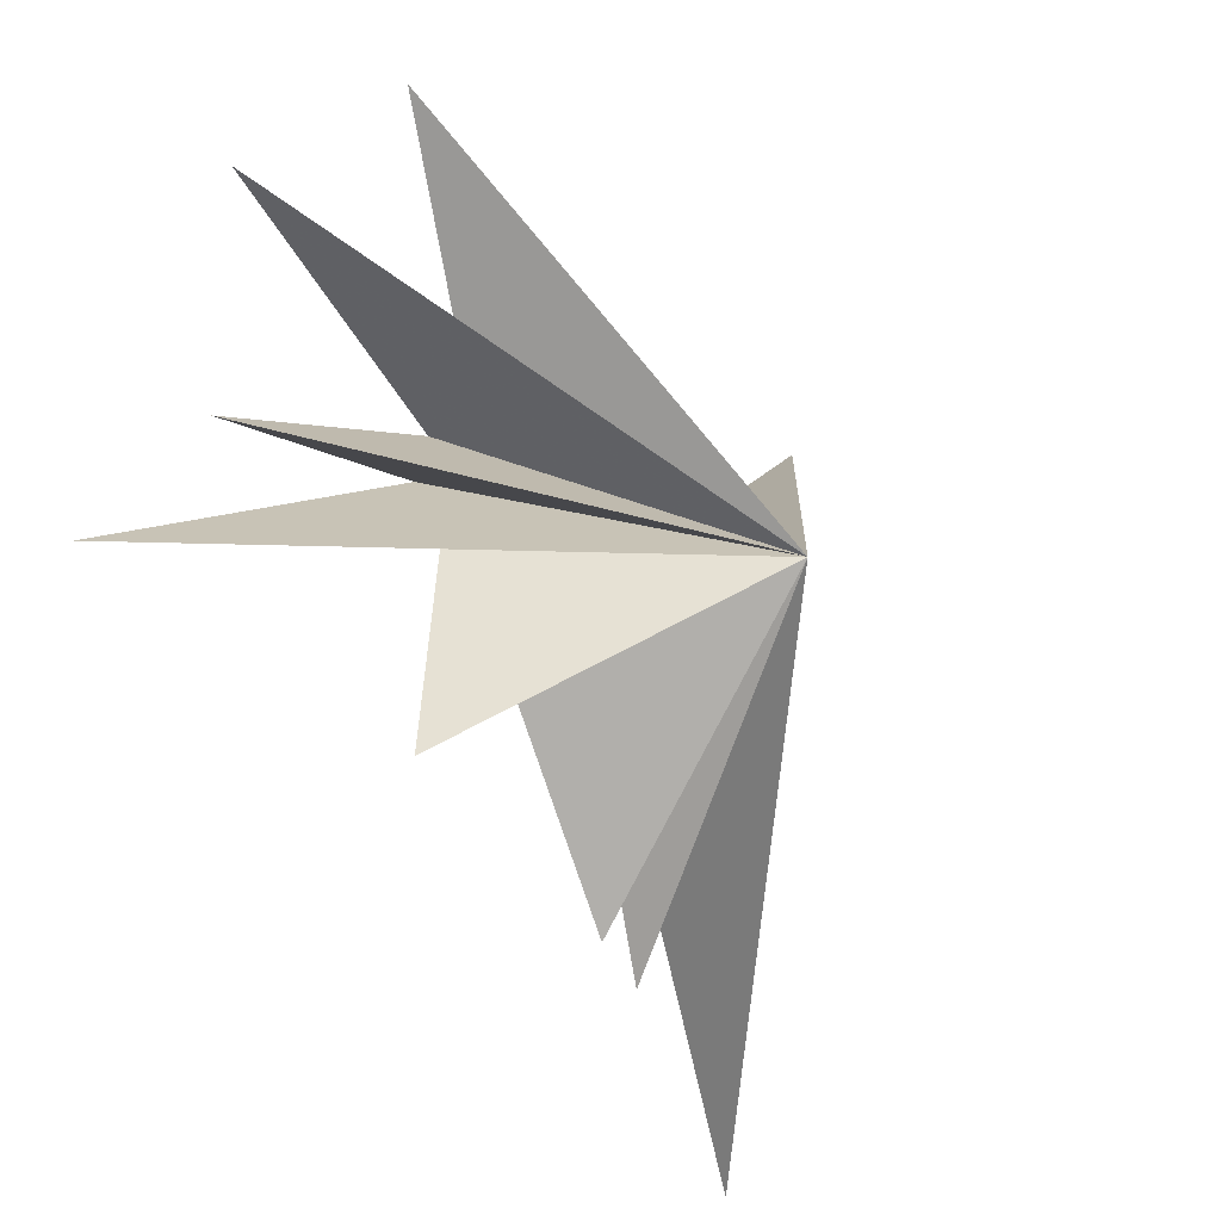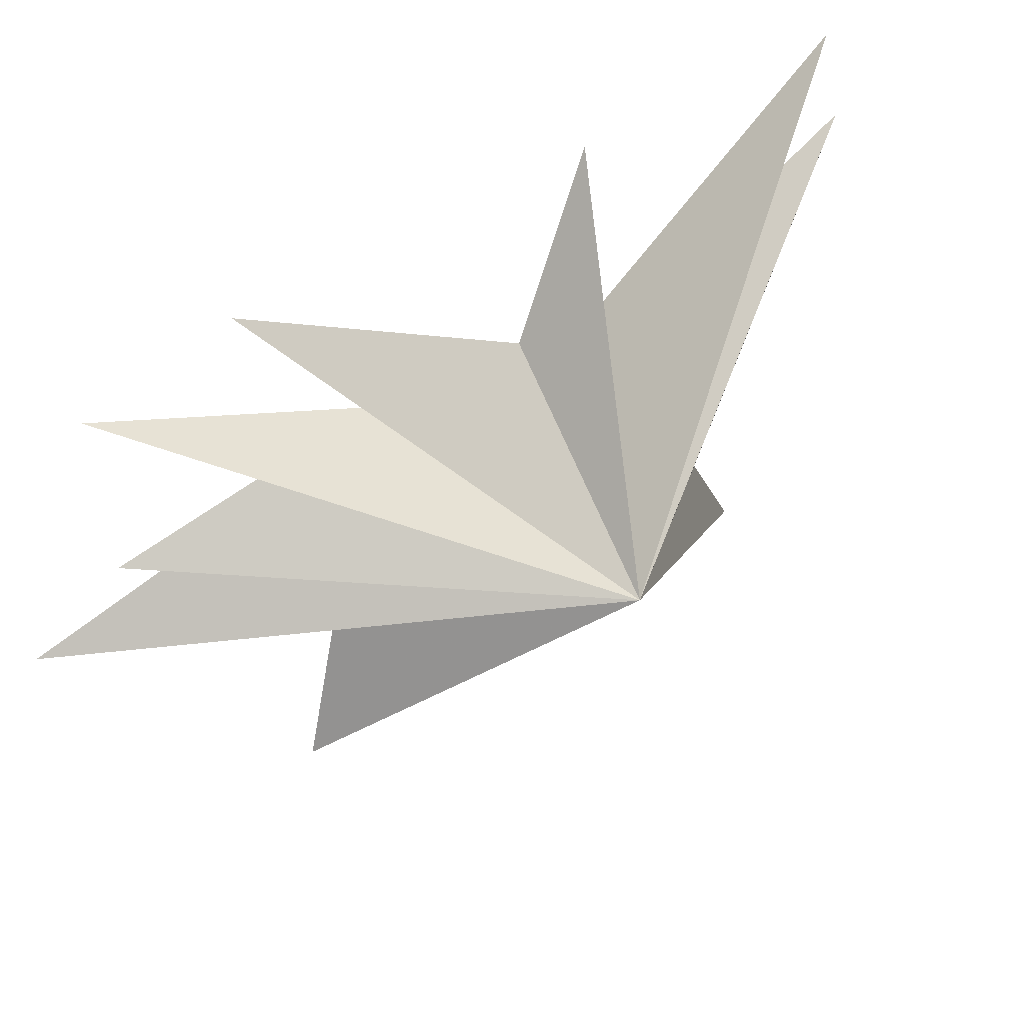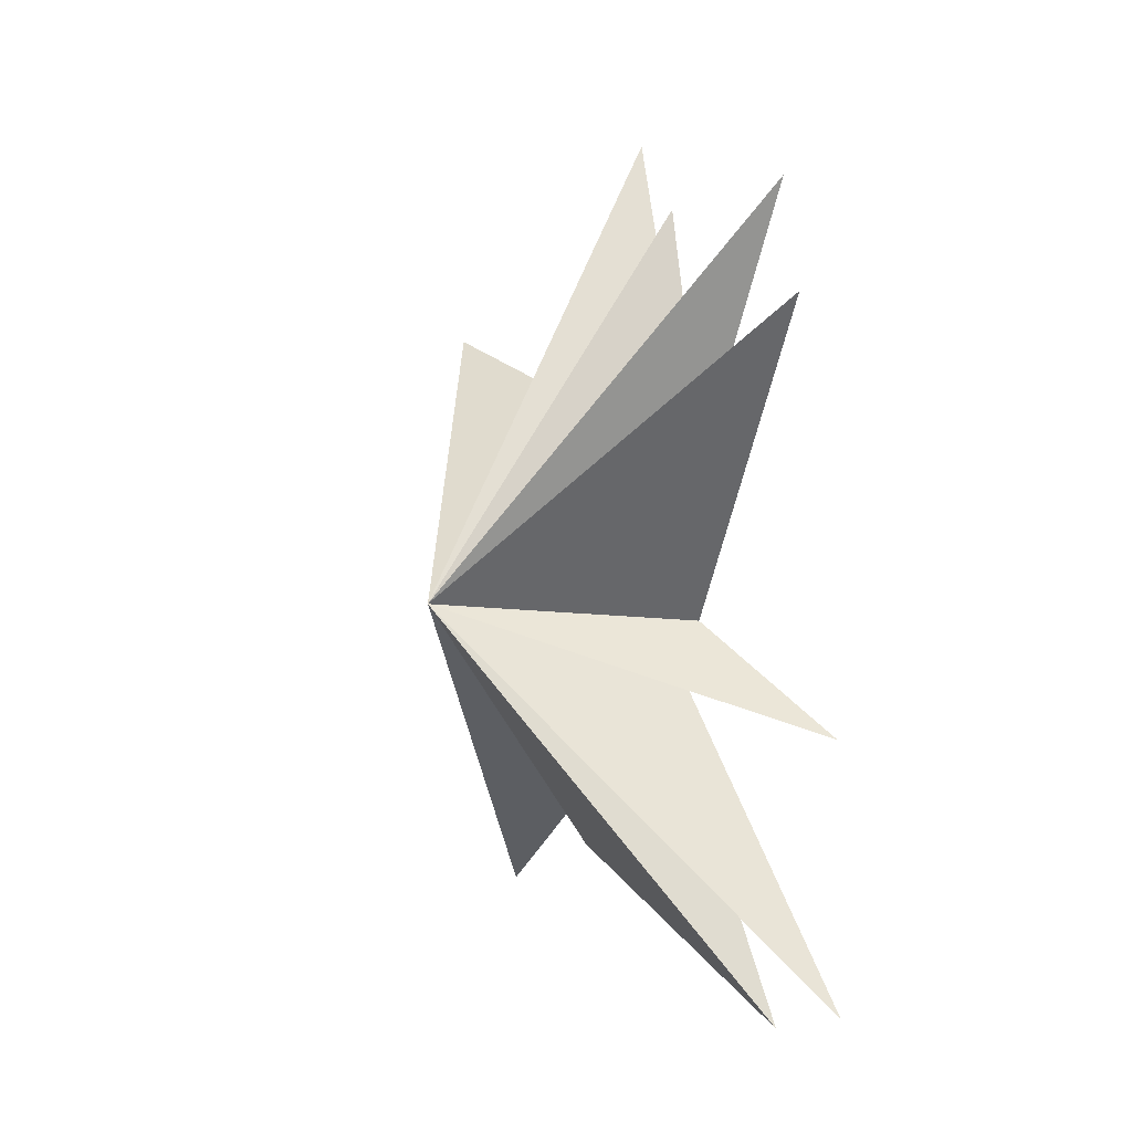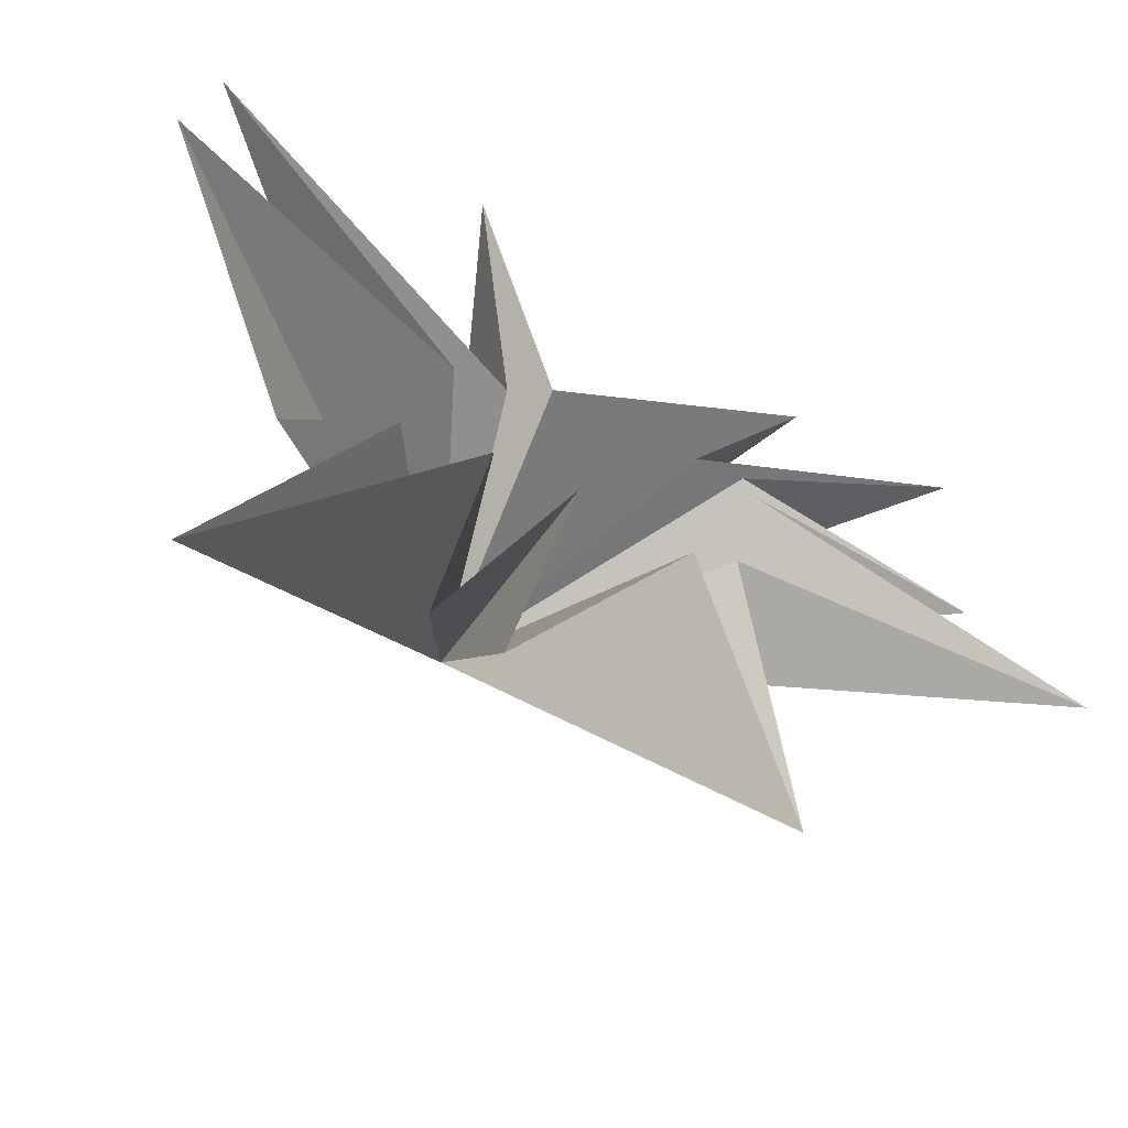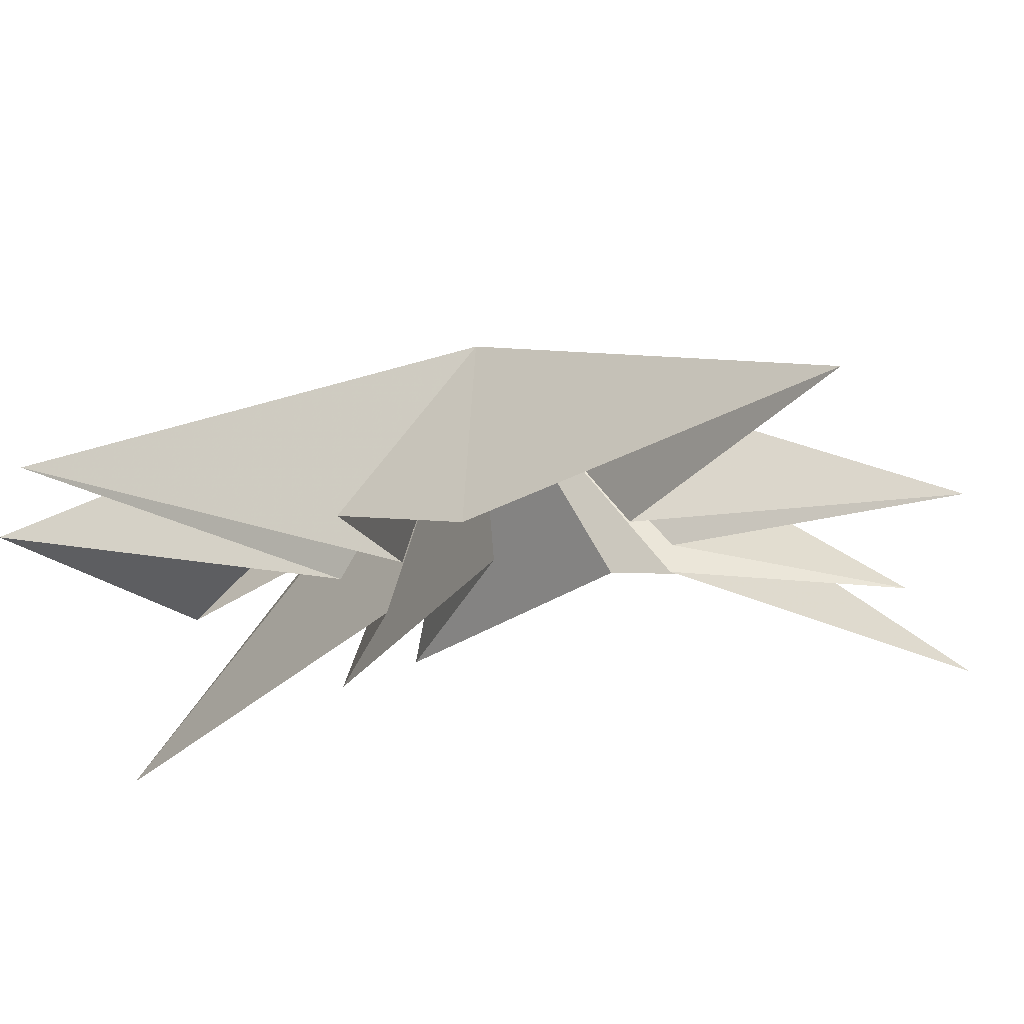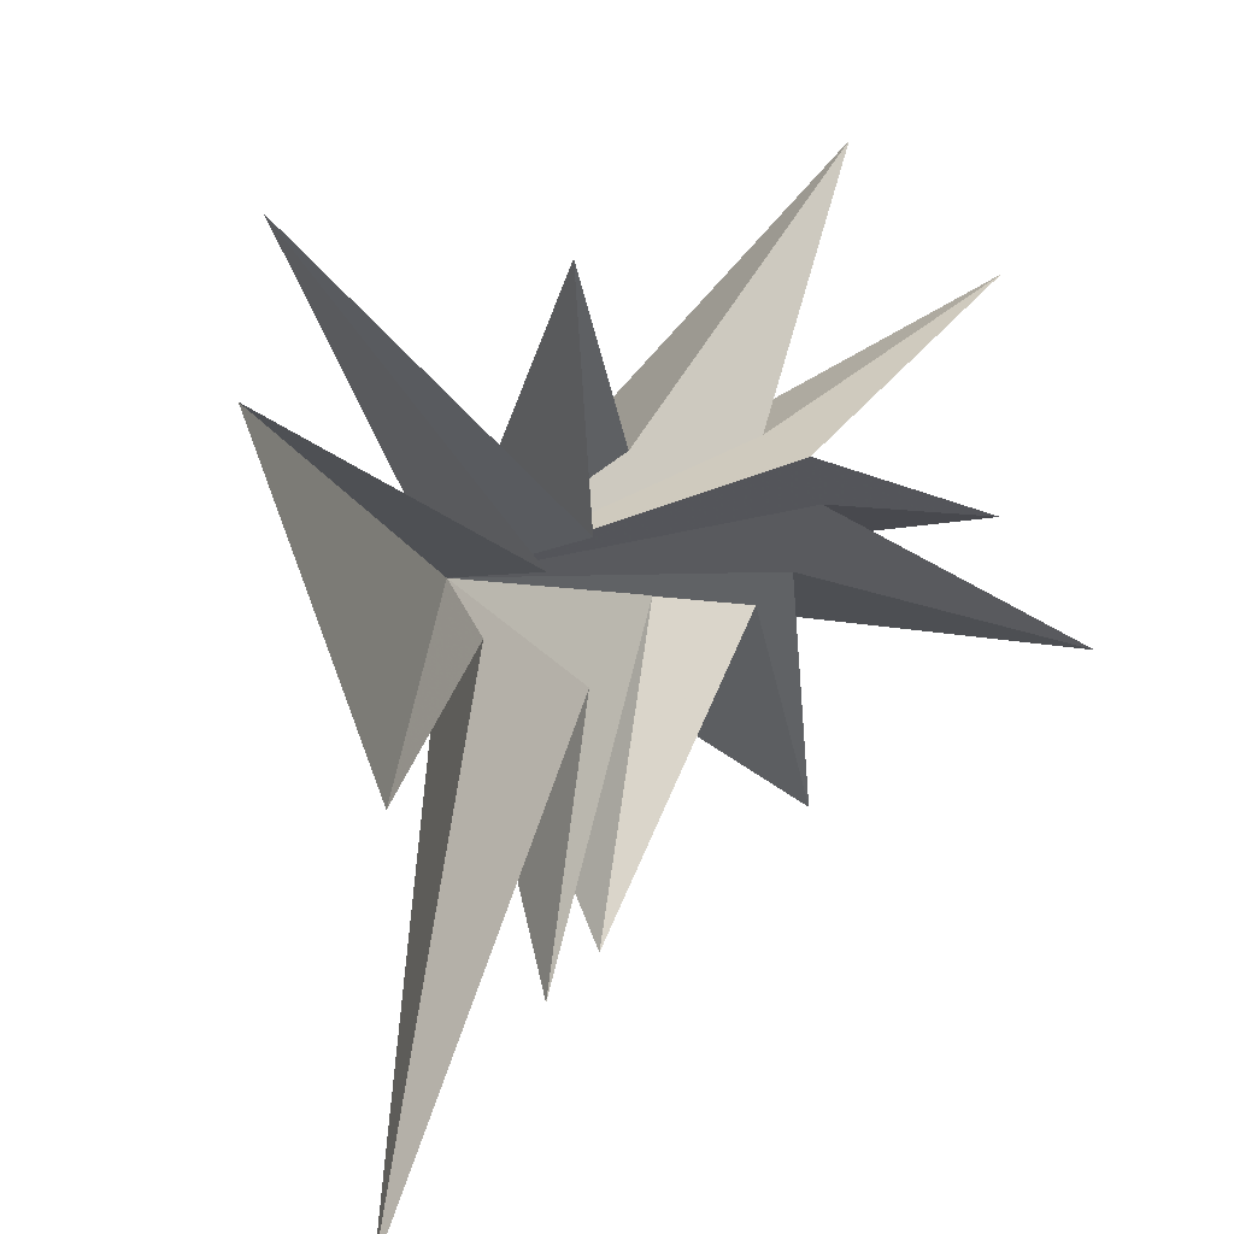
<metadata>
{"format":"obj","ext":"obj","renderer":"f3d","projection":"perspective","resolution":1024,"background":"white","views":[{"elev":-27.0,"azim":35.5,"up":"+Y"},{"elev":44.4,"azim":56.4,"up":"+Y"},{"elev":4.8,"azim":146.1,"up":"+Z"},{"elev":-47.1,"azim":-121.0,"up":"+Y"},{"elev":71.3,"azim":-92.2,"up":"+Y"},{"elev":14.1,"azim":-135.6,"up":"+Y"}]}
</metadata>
<code>
v 0.04241 -2.635 -5.468
v 0.5765 -0.6887 -3.078
v -1.82 -8.331 -7.482
v -0.2797 -1.526 -1.754
v -0.4905 -6.112 -2.889
v 0.3931 -0.5948 0.2954
v -0.09801 -5.835 -1.367
v 0.217 -1.108 2.489
v 1.395 -5.368 5.251
v 0.2809 -0.7341 3.45
v -1.501 -2.823 9.38
v 0.02132 0.6398 -1.362
v -0.2848 0.4542 3.471
v -0.5104 -0.3869 7.862
v 0.194 5.837 -7.224
v -0.1572 0.3337 -2.496
v -0.01584 1.187 3.491
v -0.08635 3.653 8.242
v -0.1866 3.51 -8.029
v 0.317 1.592 2.721
v 1.399 5.924 5.99
v 0.3758 1.738 -0.2459
v -0.4872 4.877 -2.249
v 4.872 -1.029 0.1068
f 12 24 15
f 24 9 8
f 24 6 5
f 24 4 3
f 1 24 2
f 1 19 24
f 21 20 24
f 24 22 21
f 24 18 17
f 17 14 24
f 24 11 10
f 24 10 9
f 8 7 24
f 24 7 6
f 5 4 24
f 2 24 3
f 24 19 16
f 24 16 15
f 23 24 12
f 18 24 20
f 11 24 13
f 24 14 13
f 24 23 22

</code>
